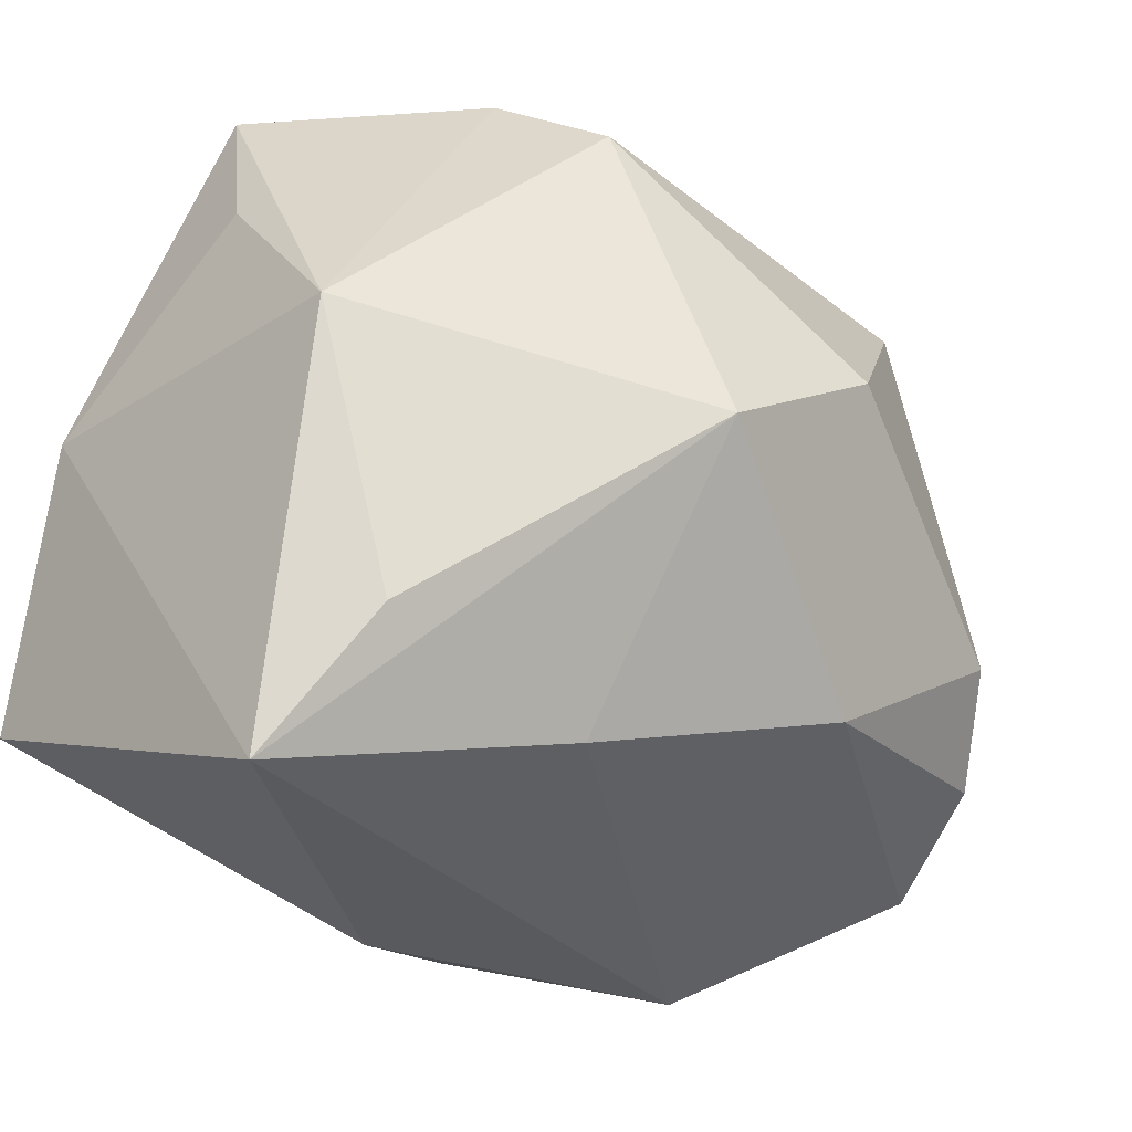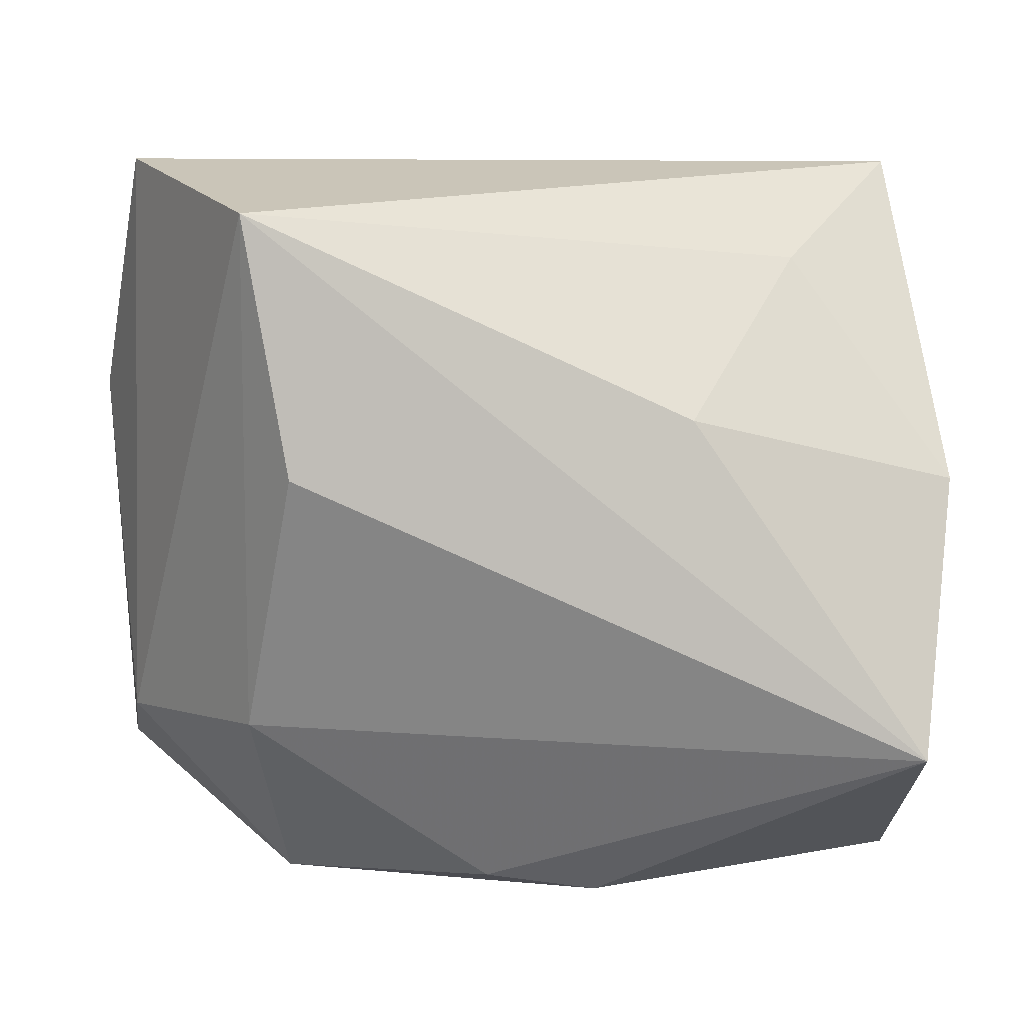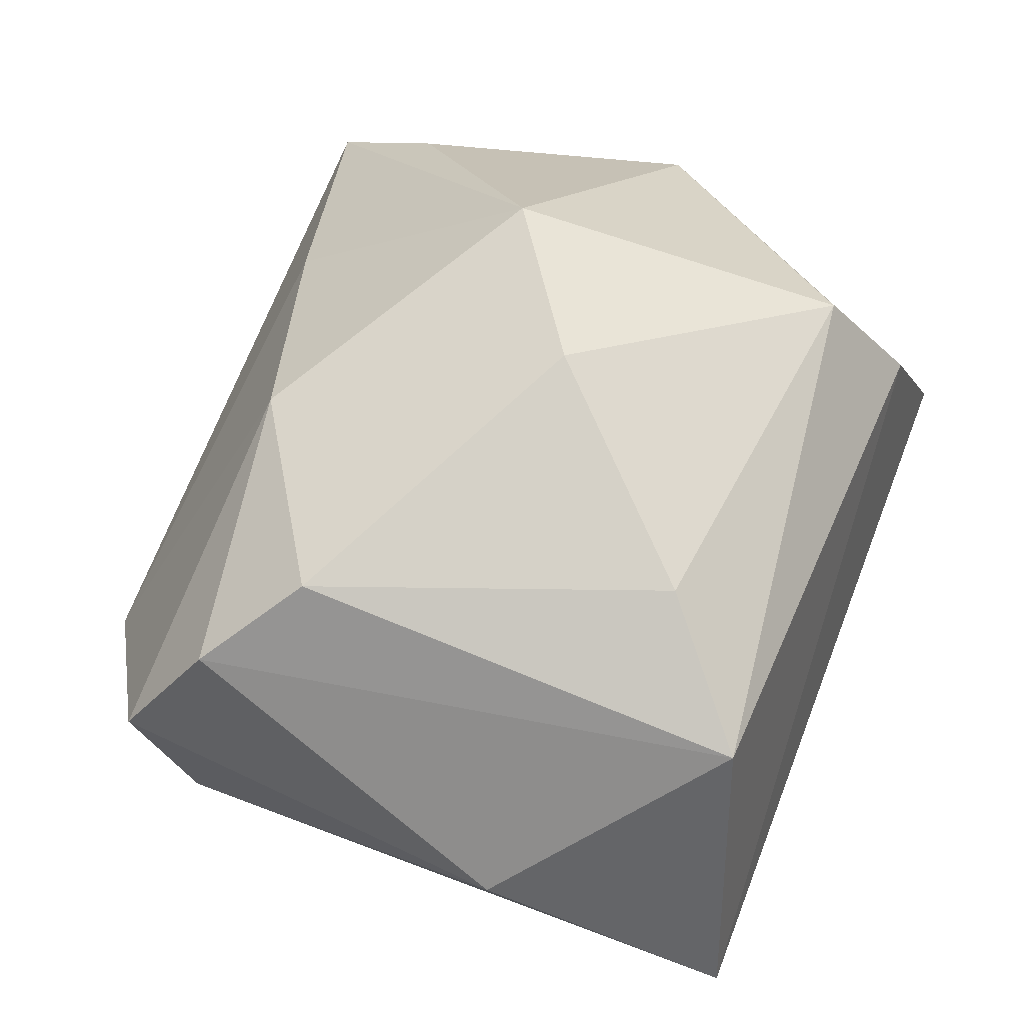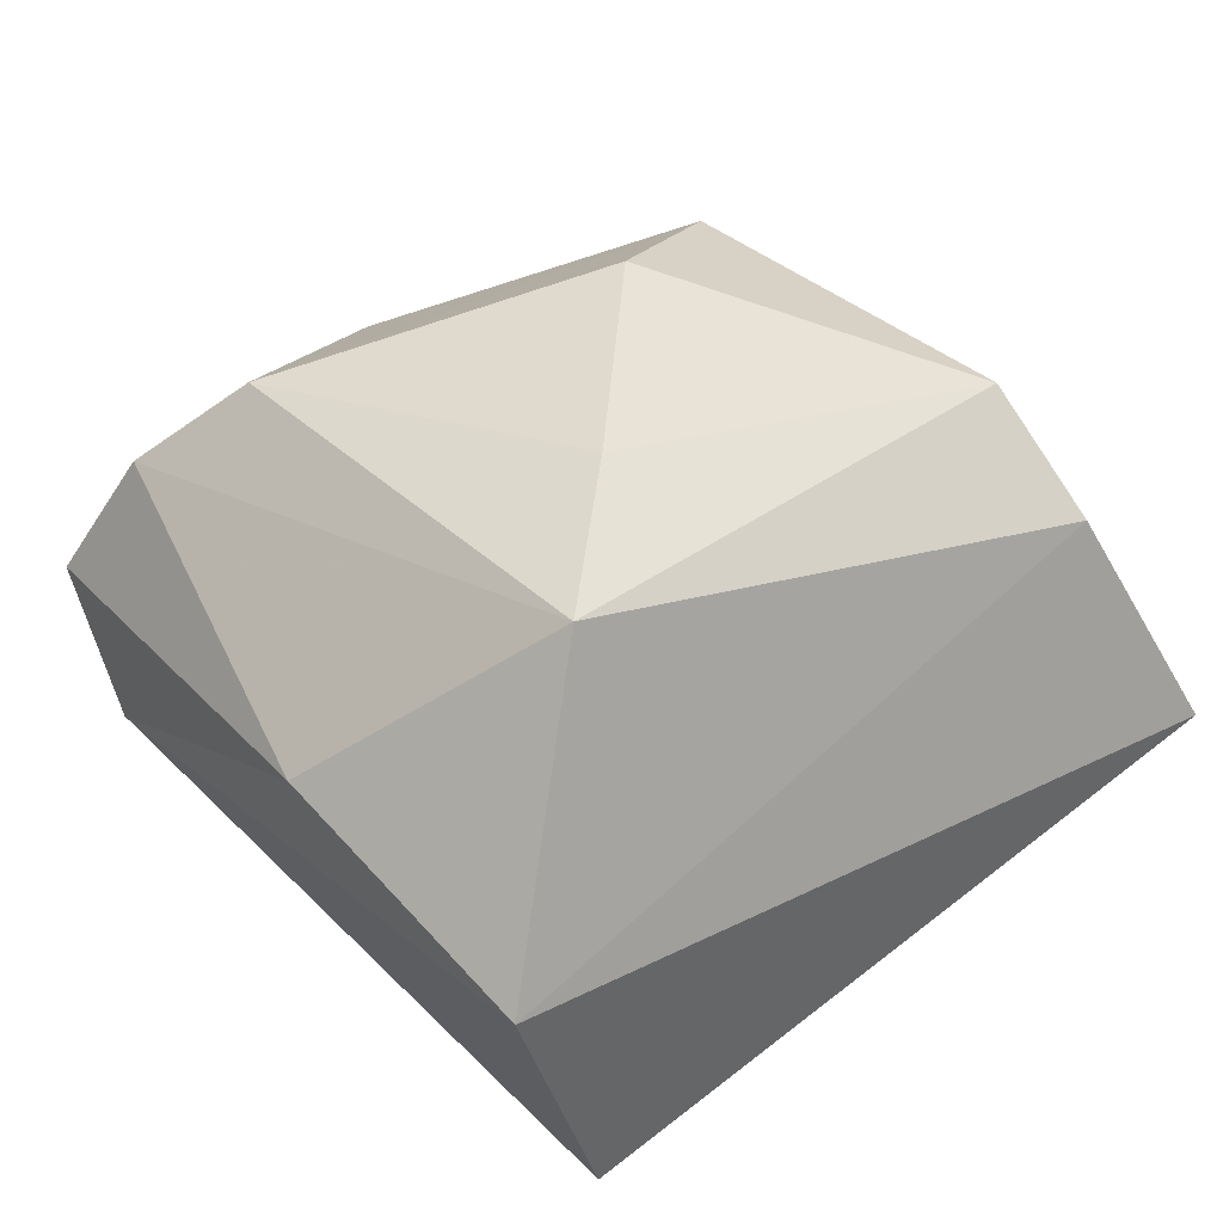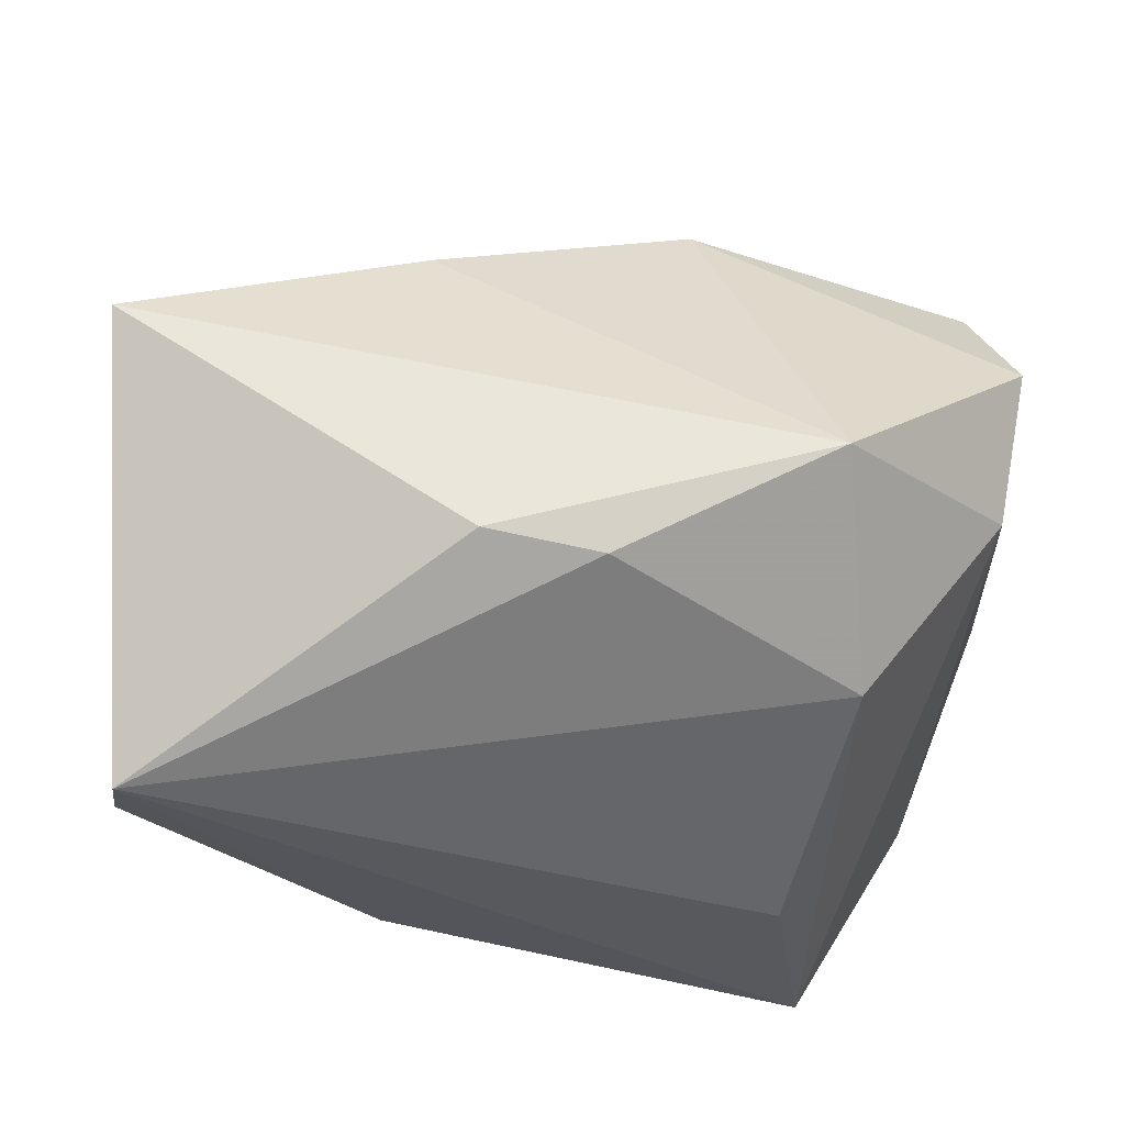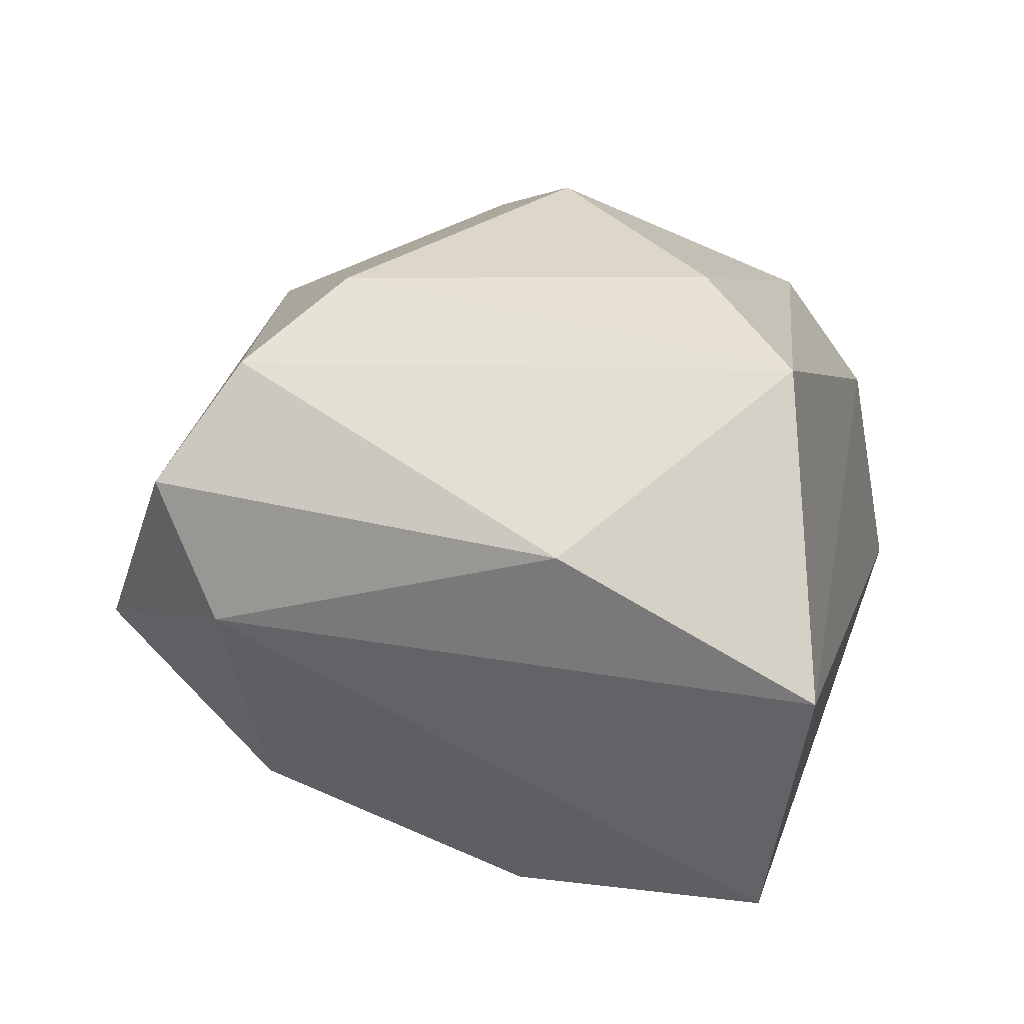
<metadata>
{"format":"obj","ext":"obj","renderer":"f3d","projection":"perspective","resolution":1024,"background":"white","views":[{"elev":-30.4,"azim":-46.0,"up":"+Y"},{"elev":4.5,"azim":-179.9,"up":"+Y"},{"elev":55.2,"azim":111.1,"up":"+Z"},{"elev":21.9,"azim":142.0,"up":"+Z"},{"elev":-29.7,"azim":-2.2,"up":"+Z"},{"elev":6.3,"azim":103.0,"up":"+Z"}]}
</metadata>
<code>
v -0.01144 -0.005376 0.03528
v 0.03057 0.03119 0.01948
v -0.0252 0.02453 -0.01642
v -0.03867 0.01913 0.0005157
v -0.03544 0.03442 -0.004849
v 0.004028 -0.03567 -0.01585
v 0.04367 0.01223 0.003538
v 0.02425 -0.03695 -0.005576
v -0.04051 0.001971 0.01526
v 0.02597 0.02806 -0.03111
v -0.01121 -0.02985 0.0174
v 0.01277 -0.02223 0.02611
v -0.03983 0.003657 -0.02134
v -0.0379 -0.0372 0.006635
v -0.0177 0.02538 0.02675
v 0.0323 -0.01007 0.02769
v 0.005304 0.005169 0.03659
v 0.04209 -0.02548 0.009274
v 0.0267 -0.02005 -0.02054
v 0.03885 -0.01822 0.02011
v -0.02164 0.03266 0.01591
v -0.03638 -0.02165 -0.03111
v -0.01498 0.009402 -0.02991
v 0.03859 0.03442 -0.00945
v 0.02169 0.003975 -0.03111
v 0.02059 0.02175 0.02776
v 0.04007 -0.02062 -0.003549
v -0.03275 -0.0246 0.0162
v -0.006546 -0.03736 -0.01454
f 14 13 22
f 25 22 10
f 9 13 14
f 18 12 8
f 23 22 13
f 23 10 22
f 5 9 21
f 21 9 15
f 4 5 13
f 13 9 4
f 4 9 5
f 17 15 1
f 15 9 1
f 1 16 17
f 12 16 1
f 14 22 29
f 29 8 14
f 14 8 11
f 11 8 12
f 11 1 14
f 12 1 11
f 18 8 27
f 27 7 18
f 17 16 26
f 26 15 17
f 18 7 20
f 20 12 18
f 20 16 12
f 5 10 3
f 10 23 3
f 13 5 3
f 3 23 13
f 28 9 14
f 14 1 28
f 28 1 9
f 6 29 22
f 8 29 6
f 2 21 15
f 15 26 2
f 2 26 16
f 2 20 7
f 16 20 2
f 8 6 19
f 19 6 22
f 19 22 25
f 19 27 8
f 25 10 19
f 10 27 19
f 5 21 24
f 21 2 24
f 24 10 5
f 24 2 7
f 7 27 24
f 24 27 10

</code>
